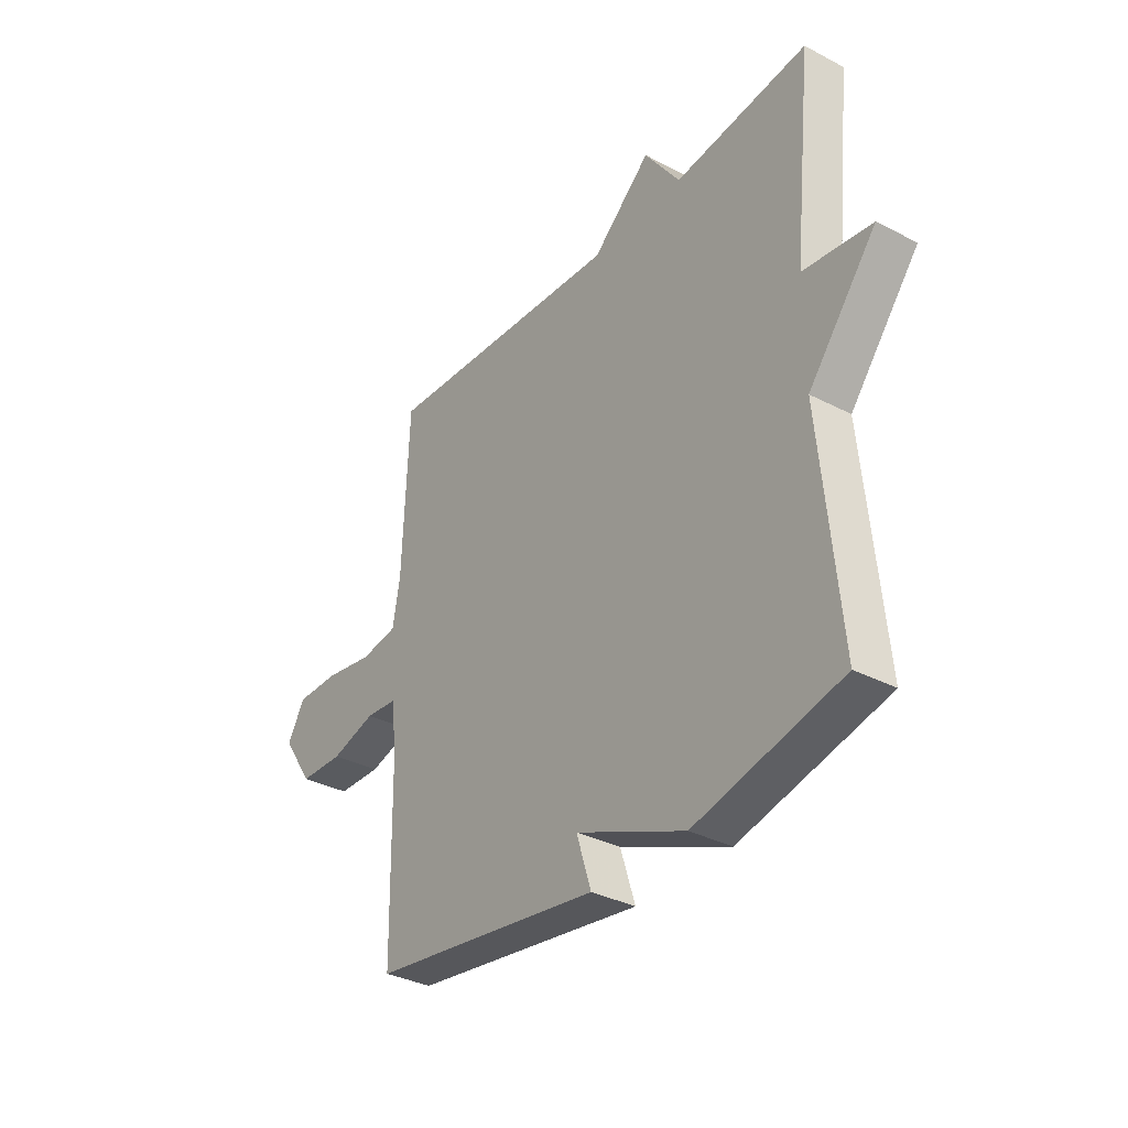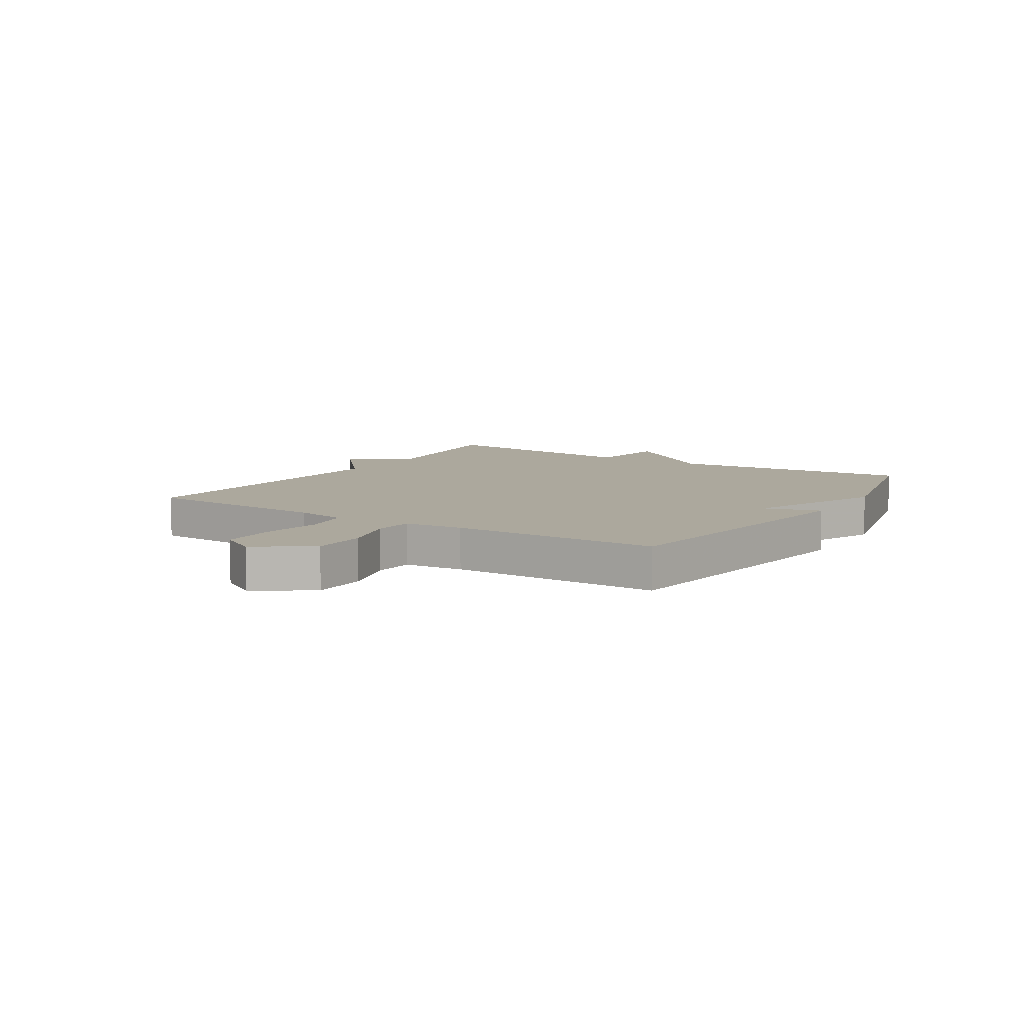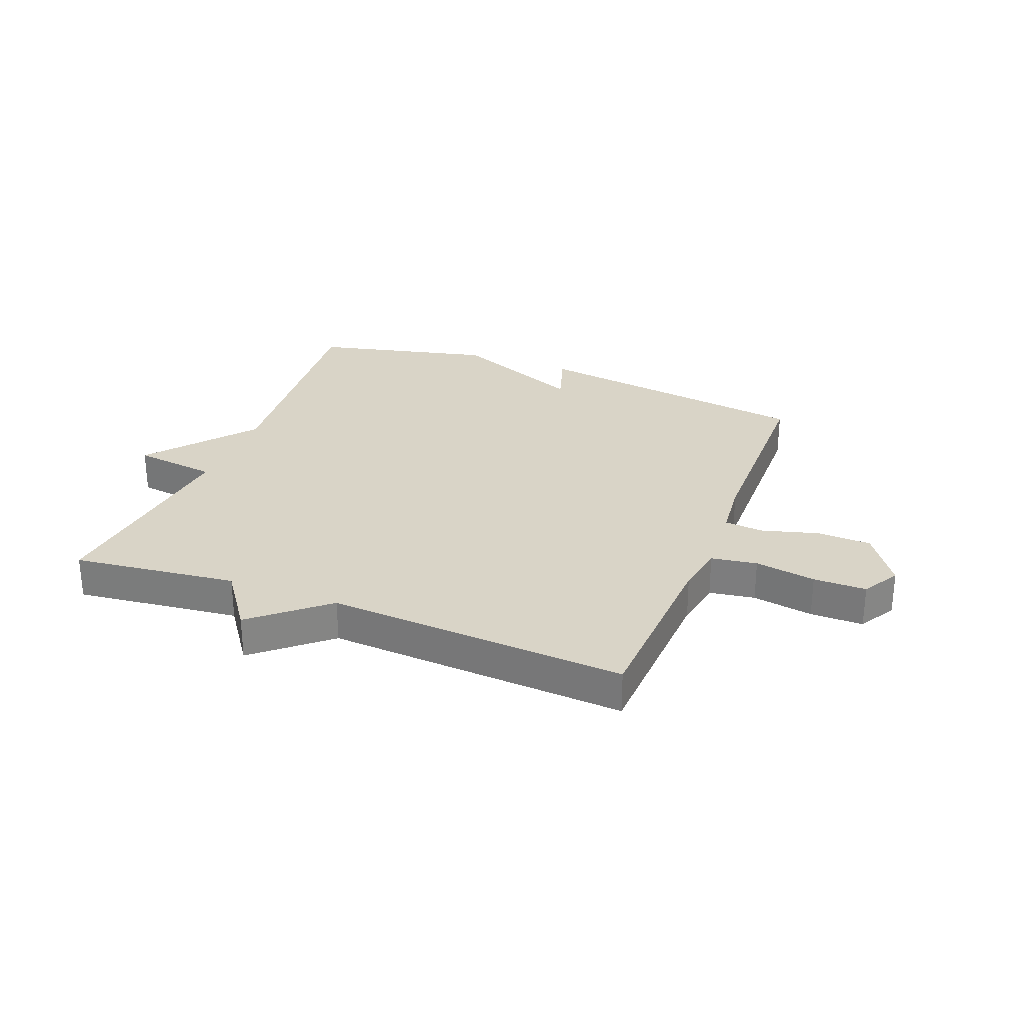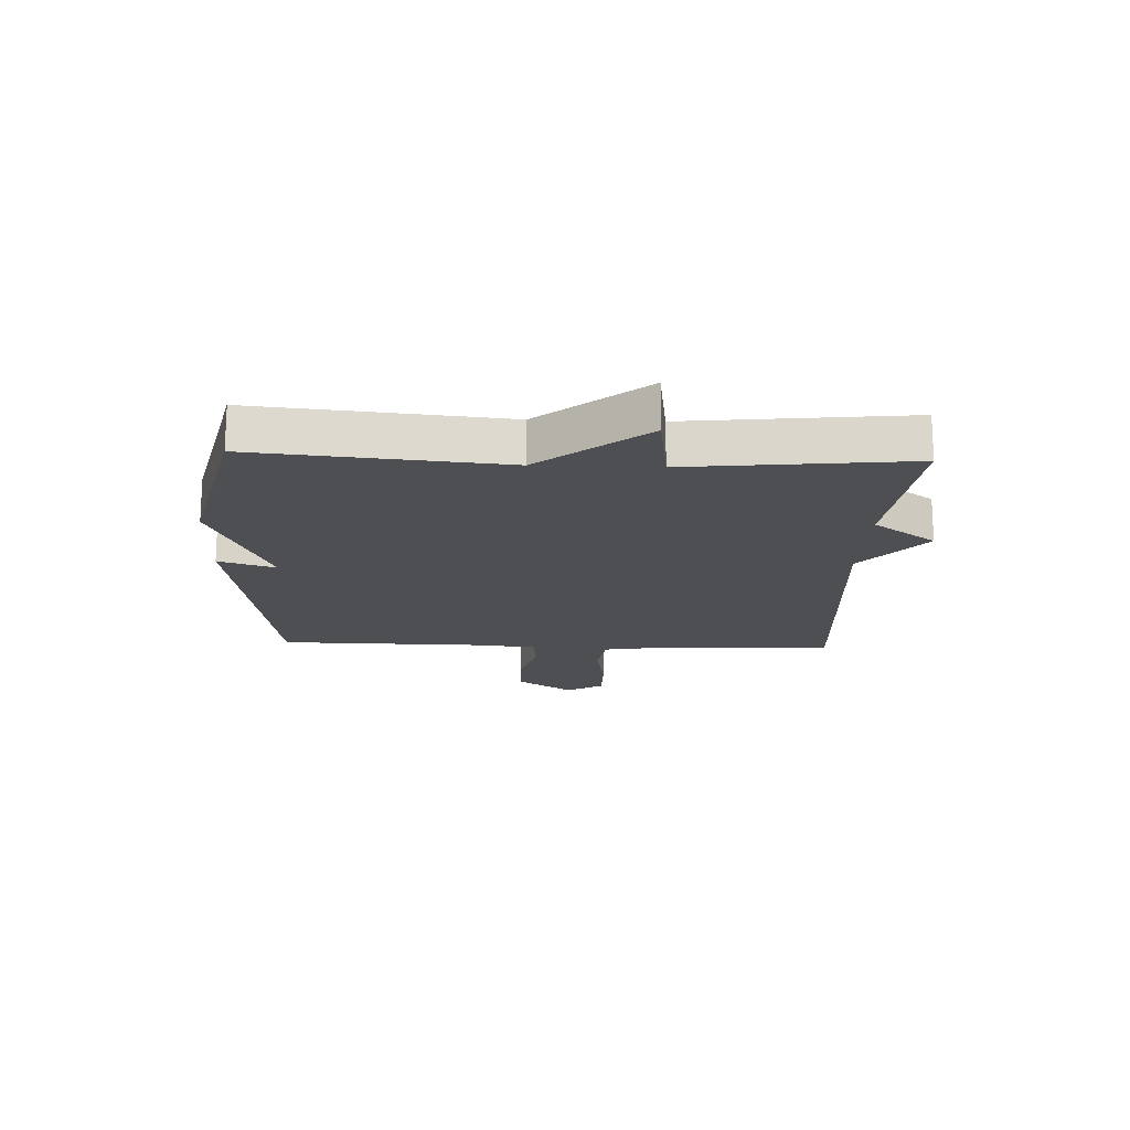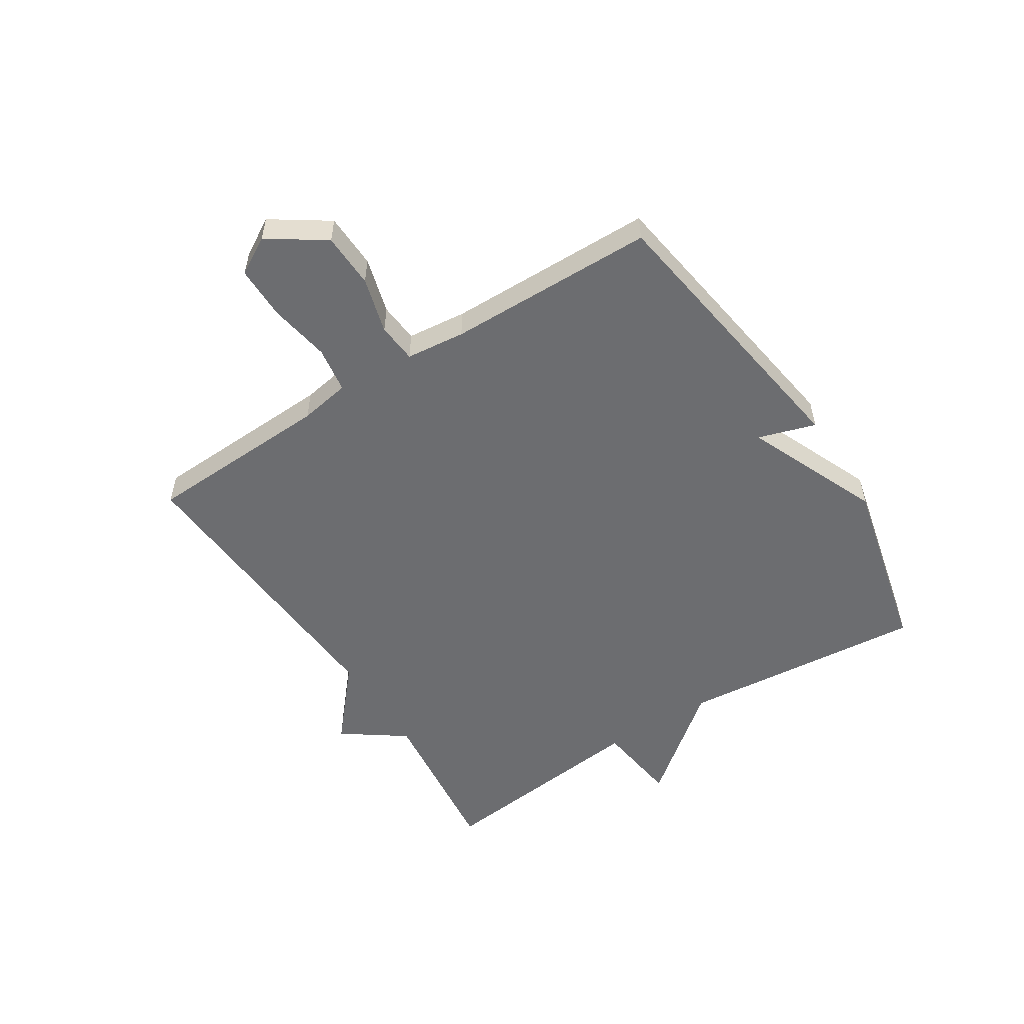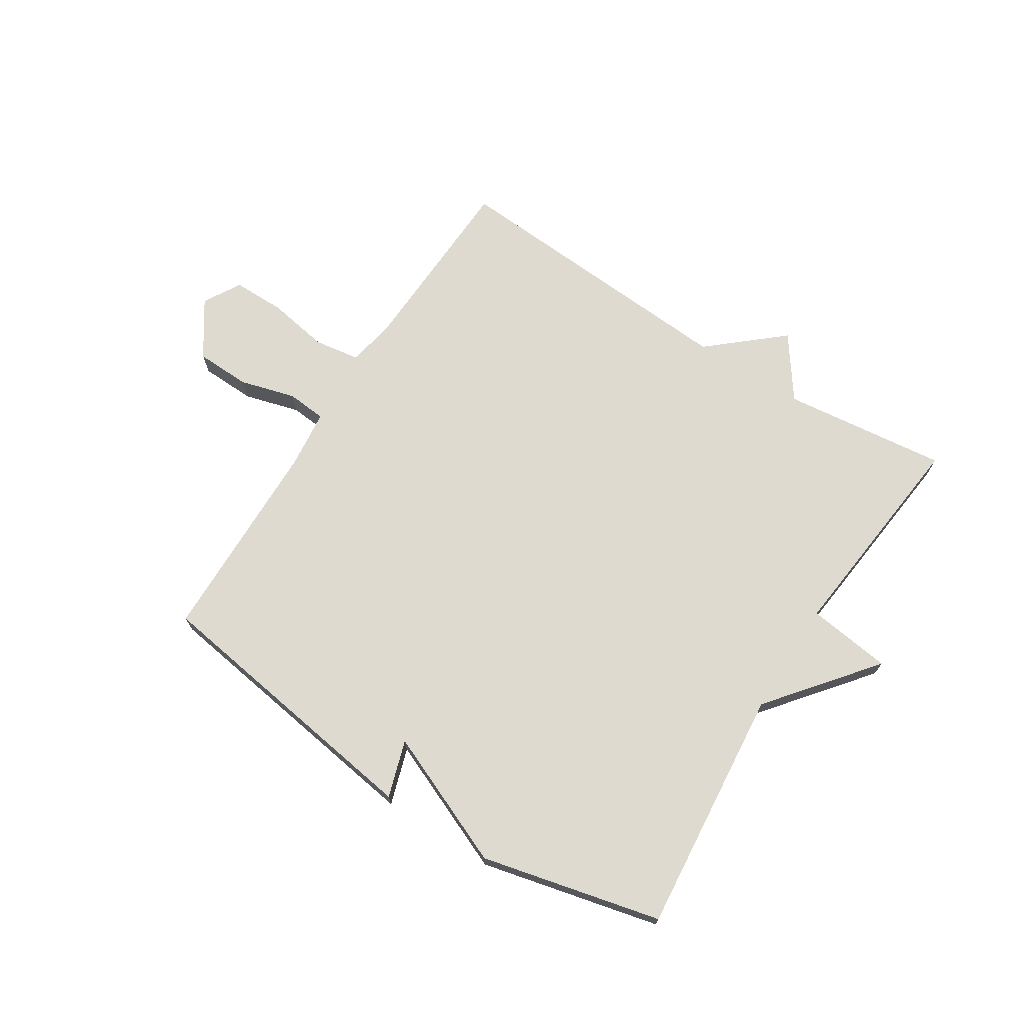
<metadata>
{"format":"obj","ext":"obj","renderer":"f3d","projection":"perspective","resolution":1024,"background":"white","views":[{"elev":-34.1,"azim":-125.3,"up":"+Z"},{"elev":8.6,"azim":122.3,"up":"+Y"},{"elev":28.4,"azim":21.3,"up":"+Y"},{"elev":-17.6,"azim":-92.2,"up":"+Y"},{"elev":-54.0,"azim":122.6,"up":"+Y"},{"elev":70.8,"azim":-147.5,"up":"+Y"}]}
</metadata>
<code>
v 0.5 0.07 -0.5
v 0.009 0.07 -0.573
v 0.04 0.07 -0.475
v -0.191 0.07 -0.573
v -0.5 0.07 -0.5
v -0.46 0.07 -0.077
v -0.605 0.07 0.104
v -0.46 0.07 0.123
v -0.5 0.07 0.5
v -0.217 0.07 0.467
v -0.141 0.07 0.574
v -0.017 0.07 0.467
v 0.5 0.07 0.5
v 0.513 0.07 0.18
v 0.528 0.07 0.093
v 0.607 0.07 0.081
v 0.712 0.07 0.099
v 0.803 0.07 0.099
v 0.84 0.07 0.035
v 0.775 0.07 -0.061
v 0.681 0.07 -0.064
v 0.585 0.07 -0.037
v 0.517 0.07 -0.043
v 0.506 0.07 -0.144
v 0.5 0 -0.5
v 0.009 0 -0.573
v 0.04 0 -0.475
v -0.191 0 -0.573
v -0.5 0 -0.5
v -0.46 0 -0.077
v -0.605 0 0.104
v -0.46 0 0.123
v -0.5 0 0.5
v -0.217 0 0.467
v -0.141 0 0.574
v -0.017 0 0.467
v 0.5 0 0.5
v 0.513 0 0.18
v 0.528 0 0.093
v 0.607 0 0.081
v 0.712 0 0.099
v 0.803 0 0.099
v 0.84 0 0.035
v 0.775 0 -0.061
v 0.681 0 -0.064
v 0.585 0 -0.037
v 0.517 0 -0.043
v 0.506 0 -0.144
f 20 21 22
f 19 20 22
f 18 19 22
f 17 18 22
f 16 17 22
f 15 16 22 23
f 14 15 23 24
f 12 13 14 24
f 12 24 1
f 11 12 1
f 10 11 1
f 6 7 8
f 3 4 5 6
f 3 6 8
f 1 2 3
f 8 9 10
f 3 8 10
f 1 3 10
f 46 45 44
f 46 44 43
f 46 43 42
f 46 42 41
f 46 41 40
f 47 46 40 39
f 48 47 39 38
f 48 38 37 36
f 25 48 36
f 25 36 35
f 25 35 34
f 32 31 30
f 30 29 28 27
f 32 30 27
f 27 26 25
f 34 33 32
f 34 32 27
f 34 27 25
f 1 25 26 2
f 2 26 27 3
f 3 27 28 4
f 4 28 29 5
f 5 29 30 6
f 6 30 31 7
f 7 31 32 8
f 8 32 33 9
f 9 33 34 10
f 10 34 35 11
f 11 35 36 12
f 12 36 37 13
f 13 37 38 14
f 14 38 39 15
f 15 39 40 16
f 16 40 41 17
f 17 41 42 18
f 18 42 43 19
f 19 43 44 20
f 20 44 45 21
f 21 45 46 22
f 22 46 47 23
f 23 47 48 24
f 24 48 25 1

</code>
